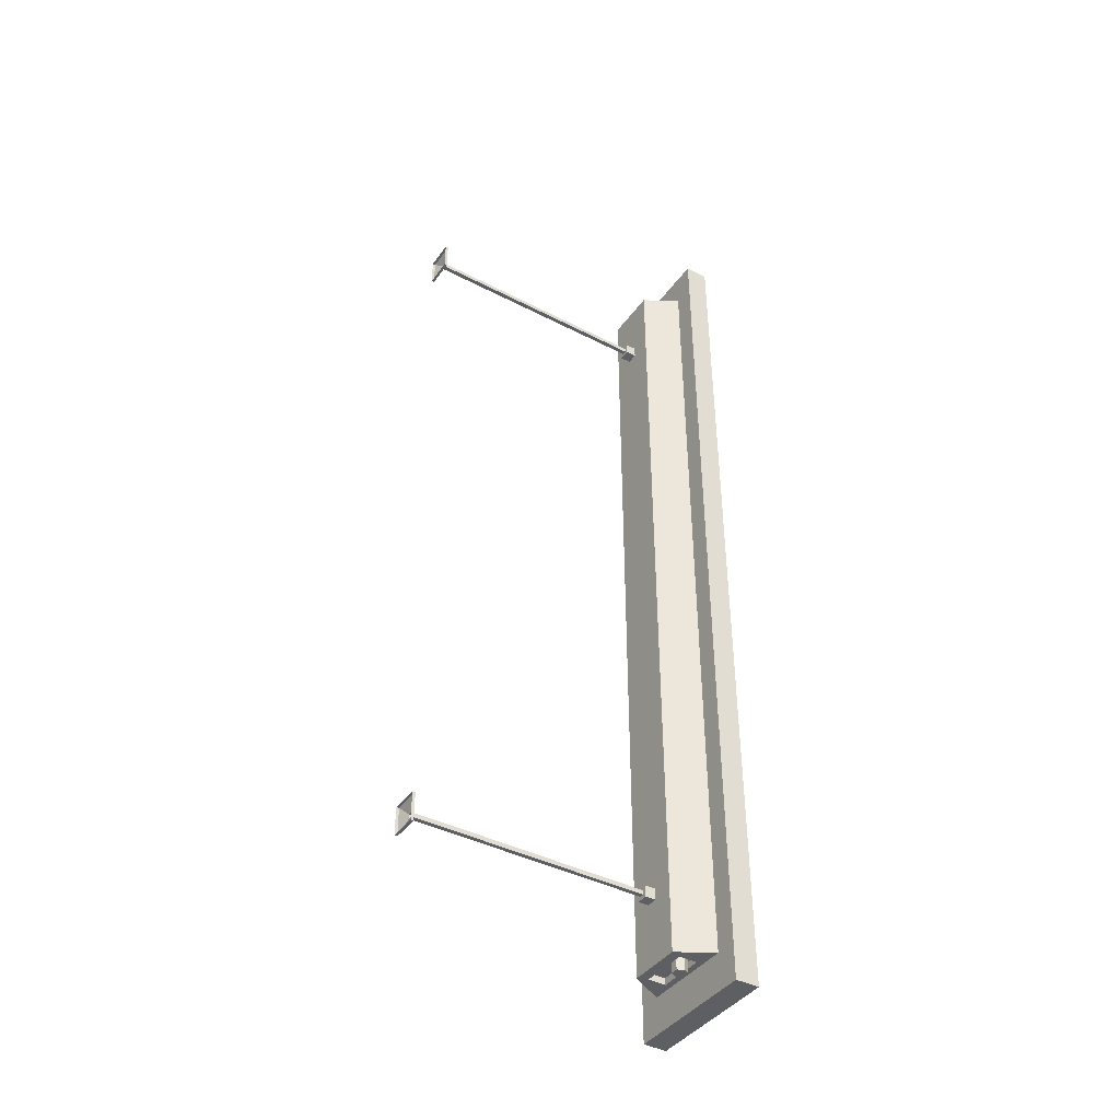
<metadata>
{"format":"obj","ext":"obj","renderer":"f3d","projection":"perspective","resolution":1024,"background":"white","views":[{"elev":-41.1,"azim":-122.2,"up":"+Z"}]}
</metadata>
<code>
v -0.04314 -0.7444 -1.169
v -0.04314 -0.7444 -1.209
v -0.02292 -0.7444 -1.209
v -0.02292 -0.7444 -1.169
v -0.02292 -0.7444 -1.169
v -0.02292 -0.7444 -1.209
v -0.01281 -0.7619 -1.209
v -0.01281 -0.7619 -1.169
v -0.01281 -0.7619 -1.169
v -0.01281 -0.7619 -1.209
v -0.02292 -0.7794 -1.209
v -0.02292 -0.7794 -1.169
v -0.02292 -0.7794 -1.169
v -0.02292 -0.7794 -1.209
v -0.04314 -0.7794 -1.209
v -0.04314 -0.7794 -1.169
v -0.04314 -0.7794 -1.169
v -0.04314 -0.7794 -1.209
v -0.05326 -0.7619 -1.209
v -0.05326 -0.7619 -1.169
v -0.05326 -0.7619 -1.169
v -0.05326 -0.7619 -1.209
v -0.04314 -0.7444 -1.209
v -0.04314 -0.7444 -1.169
v -0.04314 -0.7444 -1.209
v -0.03302 -0.7619 -1.209
v -0.02292 -0.7444 -1.209
v -0.02292 -0.7444 -1.209
v -0.03302 -0.7619 -1.209
v -0.01281 -0.7619 -1.209
v -0.01281 -0.7619 -1.209
v -0.03302 -0.7619 -1.209
v -0.02292 -0.7794 -1.209
v -0.02292 -0.7794 -1.209
v -0.03302 -0.7619 -1.209
v -0.04314 -0.7794 -1.209
v -0.04314 -0.7794 -1.209
v -0.03302 -0.7619 -1.209
v -0.05326 -0.7619 -1.209
v -0.05326 -0.7619 -1.209
v -0.03302 -0.7619 -1.209
v -0.04314 -0.7444 -1.209
v -0.1498 -0.8578 -1.177
v -0.1498 -0.8468 -1.239
v -0.1498 -0.8421 -1.177
v -0.1025 -0.8421 -1.177
v -0.1025 -0.8468 -1.239
v -0.1025 -0.8578 -1.177
v -0.1025 -0.8578 -1.177
v -0.1025 -0.8468 -1.239
v -0.1498 -0.8468 -1.239
v -0.1498 -0.8578 -1.177
v -0.1498 -0.8421 1.177
v -0.1498 -0.8468 1.239
v -0.1498 -0.8578 1.177
v -0.1498 -0.8578 1.177
v -0.1498 -0.8468 1.239
v -0.1025 -0.8468 1.239
v -0.1025 -0.8578 1.177
v -0.1025 -0.8578 1.177
v -0.1025 -0.8468 1.239
v -0.1025 -0.8421 1.177
v -0.1498 -0.8421 -1.177
v -0.1498 -0.8101 -1.177
v -0.1025 -0.8101 -1.177
v -0.1025 -0.8421 -1.177
v -0.1025 -0.8421 -1.177
v -0.1025 -0.8101 -1.177
v -0.1025 -0.8101 -1.239
v -0.1025 -0.8468 -1.239
v -0.1025 -0.8468 -1.239
v -0.1025 -0.8101 -1.239
v -0.1498 -0.8101 -1.239
v -0.1498 -0.8468 -1.239
v -0.1498 -0.8468 -1.239
v -0.1498 -0.8101 -1.239
v -0.1498 -0.8101 -1.177
v -0.1498 -0.8421 -1.177
v -0.1025 -0.8421 1.177
v -0.1025 -0.8101 1.177
v -0.1498 -0.8101 1.177
v -0.1498 -0.8421 1.177
v -0.1498 -0.8421 1.177
v -0.1498 -0.8101 1.177
v -0.1498 -0.8101 1.239
v -0.1498 -0.8468 1.239
v -0.1498 -0.8468 1.239
v -0.1498 -0.8101 1.239
v -0.1025 -0.8101 1.239
v -0.1025 -0.8468 1.239
v -0.1025 -0.8468 1.239
v -0.1025 -0.8101 1.239
v -0.1025 -0.8101 1.177
v -0.1025 -0.8421 1.177
v -0.06571 -0.8578 -1.177
v -0.06571 -0.8468 -1.239
v -0.06571 -0.8421 -1.177
v -0.01839 -0.8421 -1.177
v -0.01839 -0.8468 -1.239
v -0.01839 -0.8578 -1.177
v -0.01839 -0.8578 -1.177
v -0.01839 -0.8468 -1.239
v -0.06571 -0.8468 -1.239
v -0.06571 -0.8578 -1.177
v -0.06571 -0.8421 1.177
v -0.06571 -0.8468 1.239
v -0.06571 -0.8578 1.177
v -0.06571 -0.8578 1.177
v -0.06571 -0.8468 1.239
v -0.01839 -0.8468 1.239
v -0.01839 -0.8578 1.177
v -0.01839 -0.8578 1.177
v -0.01839 -0.8468 1.239
v -0.01839 -0.8421 1.177
v -0.06571 -0.8421 -1.177
v -0.06571 -0.8101 -1.177
v -0.01839 -0.8101 -1.177
v -0.01839 -0.8421 -1.177
v -0.01839 -0.8421 -1.177
v -0.01839 -0.8101 -1.177
v -0.01839 -0.8101 -1.239
v -0.01839 -0.8468 -1.239
v -0.01839 -0.8468 -1.239
v -0.01839 -0.8101 -1.239
v -0.06571 -0.8101 -1.239
v -0.06571 -0.8468 -1.239
v -0.06571 -0.8468 -1.239
v -0.06571 -0.8101 -1.239
v -0.06571 -0.8101 -1.177
v -0.06571 -0.8421 -1.177
v -0.01839 -0.8421 1.177
v -0.01839 -0.8101 1.177
v -0.06571 -0.8101 1.177
v -0.06571 -0.8421 1.177
v -0.06571 -0.8421 1.177
v -0.06571 -0.8101 1.177
v -0.06571 -0.8101 1.239
v -0.06571 -0.8468 1.239
v -0.06571 -0.8468 1.239
v -0.06571 -0.8101 1.239
v -0.01839 -0.8101 1.239
v -0.01839 -0.8468 1.239
v -0.01839 -0.8468 1.239
v -0.01839 -0.8101 1.239
v -0.01839 -0.8101 1.177
v -0.01839 -0.8421 1.177
v 0.01838 -0.8578 -1.177
v 0.01838 -0.8468 -1.239
v 0.01838 -0.8421 -1.177
v 0.0657 -0.8421 -1.177
v 0.0657 -0.8468 -1.239
v 0.0657 -0.8578 -1.177
v 0.0657 -0.8578 -1.177
v 0.0657 -0.8468 -1.239
v 0.01838 -0.8468 -1.239
v 0.01838 -0.8578 -1.177
v 0.01838 -0.8421 1.177
v 0.01838 -0.8468 1.239
v 0.01838 -0.8578 1.177
v 0.01838 -0.8578 1.177
v 0.01838 -0.8468 1.239
v 0.0657 -0.8468 1.239
v 0.0657 -0.8578 1.177
v 0.0657 -0.8578 1.177
v 0.0657 -0.8468 1.239
v 0.0657 -0.8421 1.177
v 0.01838 -0.8421 -1.177
v 0.01838 -0.8101 -1.177
v 0.0657 -0.8101 -1.177
v 0.0657 -0.8421 -1.177
v 0.0657 -0.8421 -1.177
v 0.0657 -0.8101 -1.177
v 0.0657 -0.8101 -1.239
v 0.0657 -0.8468 -1.239
v 0.0657 -0.8468 -1.239
v 0.0657 -0.8101 -1.239
v 0.01838 -0.8101 -1.239
v 0.01838 -0.8468 -1.239
v 0.01838 -0.8468 -1.239
v 0.01838 -0.8101 -1.239
v 0.01838 -0.8101 -1.177
v 0.01838 -0.8421 -1.177
v 0.0657 -0.8421 1.177
v 0.0657 -0.8101 1.177
v 0.01838 -0.8101 1.177
v 0.01838 -0.8421 1.177
v 0.01838 -0.8421 1.177
v 0.01838 -0.8101 1.177
v 0.01838 -0.8101 1.239
v 0.01838 -0.8468 1.239
v 0.01838 -0.8468 1.239
v 0.01838 -0.8101 1.239
v 0.0657 -0.8101 1.239
v 0.0657 -0.8468 1.239
v 0.0657 -0.8468 1.239
v 0.0657 -0.8101 1.239
v 0.0657 -0.8101 1.177
v 0.0657 -0.8421 1.177
v 0.1025 -0.8578 -1.177
v 0.1025 -0.8468 -1.239
v 0.1025 -0.8421 -1.177
v 0.1498 -0.8421 -1.177
v 0.1498 -0.8468 -1.239
v 0.1498 -0.8578 -1.177
v 0.1498 -0.8578 -1.177
v 0.1498 -0.8468 -1.239
v 0.1025 -0.8468 -1.239
v 0.1025 -0.8578 -1.177
v 0.1025 -0.8421 1.177
v 0.1025 -0.8468 1.239
v 0.1025 -0.8578 1.177
v 0.1025 -0.8578 1.177
v 0.1025 -0.8468 1.239
v 0.1498 -0.8468 1.239
v 0.1498 -0.8578 1.177
v 0.1498 -0.8578 1.177
v 0.1498 -0.8468 1.239
v 0.1498 -0.8421 1.177
v 0.1025 -0.8421 -1.177
v 0.1025 -0.8101 -1.177
v 0.1498 -0.8101 -1.177
v 0.1498 -0.8421 -1.177
v 0.1498 -0.8421 -1.177
v 0.1498 -0.8101 -1.177
v 0.1498 -0.8101 -1.239
v 0.1498 -0.8468 -1.239
v 0.1498 -0.8468 -1.239
v 0.1498 -0.8101 -1.239
v 0.1025 -0.8101 -1.239
v 0.1025 -0.8468 -1.239
v 0.1025 -0.8468 -1.239
v 0.1025 -0.8101 -1.239
v 0.1025 -0.8101 -1.177
v 0.1025 -0.8421 -1.177
v 0.1498 -0.8421 1.177
v 0.1498 -0.8101 1.177
v 0.1025 -0.8101 1.177
v 0.1025 -0.8421 1.177
v 0.1025 -0.8421 1.177
v 0.1025 -0.8101 1.177
v 0.1025 -0.8101 1.239
v 0.1025 -0.8468 1.239
v 0.1025 -0.8468 1.239
v 0.1025 -0.8101 1.239
v 0.1498 -0.8101 1.239
v 0.1498 -0.8468 1.239
v 0.1498 -0.8468 1.239
v 0.1498 -0.8101 1.239
v 0.1498 -0.8101 1.177
v 0.1498 -0.8421 1.177
v -0.06688 -0.7884 -1.169
v 0.06687 -0.7884 -1.169
v 0.06687 -0.7369 -1.169
v -0.06688 -0.7369 -1.169
v -0.1321 -0.8063 -1.188
v 0.1321 -0.8063 -1.188
v 0.06687 -0.7884 -1.188
v -0.06688 -0.7884 -1.188
v 0.1321 -0.8063 -1.188
v 0.07696 -0.7093 -1.188
v 0.06687 -0.7369 -1.188
v 0.06687 -0.7884 -1.188
v 0.07696 -0.7093 -1.188
v -0.07697 -0.7093 -1.188
v -0.06688 -0.7369 -1.188
v 0.06687 -0.7369 -1.188
v -0.07697 -0.7093 -1.188
v -0.1321 -0.8063 -1.188
v -0.06688 -0.7884 -1.188
v -0.06688 -0.7369 -1.188
v -0.06688 -0.7884 -1.188
v 0.06687 -0.7884 -1.188
v 0.06687 -0.7884 -1.169
v -0.06688 -0.7884 -1.169
v 0.06687 -0.7884 -1.188
v 0.06687 -0.7369 -1.188
v 0.06687 -0.7369 -1.169
v 0.06687 -0.7884 -1.169
v 0.06687 -0.7369 -1.188
v -0.06688 -0.7369 -1.188
v -0.06688 -0.7369 -1.169
v 0.06687 -0.7369 -1.169
v -0.06688 -0.7369 -1.188
v -0.06688 -0.7884 -1.188
v -0.06688 -0.7884 -1.169
v -0.06688 -0.7369 -1.169
v -0.1907 -0.8101 1.285
v 0.1907 -0.8101 1.285
v 0.1907 -0.8101 -1.285
v -0.1907 -0.8101 -1.285
v 0.1944 -0.8736 1.288
v 0.1944 -0.8063 1.288
v 0.1944 -0.8063 -1.288
v 0.1944 -0.8736 -1.288
v 0.07696 -0.7093 1.188
v -0.07697 -0.7093 1.188
v -0.07697 -0.7093 -1.188
v 0.07696 -0.7093 -1.188
v -0.1944 -0.8063 1.288
v -0.1944 -0.8736 1.288
v -0.1944 -0.8736 -1.288
v -0.1944 -0.8063 -1.288
v -0.1944 -0.8736 -1.288
v 0.1944 -0.8736 -1.288
v 0.1944 -0.8063 -1.288
v -0.1944 -0.8063 -1.288
v -0.1944 -0.8063 1.288
v 0.1944 -0.8063 1.288
v 0.1944 -0.8736 1.288
v -0.1944 -0.8736 1.288
v -0.1944 -0.8736 1.288
v -0.1907 -0.8736 1.285
v -0.1907 -0.8736 -1.285
v -0.1944 -0.8736 -1.288
v -0.1944 -0.8736 -1.288
v -0.1907 -0.8736 -1.285
v 0.1907 -0.8736 -1.285
v 0.1944 -0.8736 -1.288
v 0.1944 -0.8736 -1.288
v 0.1907 -0.8736 -1.285
v 0.1907 -0.8736 1.285
v 0.1944 -0.8736 1.288
v 0.1944 -0.8736 1.288
v 0.1907 -0.8736 1.285
v -0.1907 -0.8736 1.285
v -0.1944 -0.8736 1.288
v -0.1907 -0.8736 1.285
v -0.1907 -0.8101 1.285
v -0.1907 -0.8101 -1.285
v -0.1907 -0.8736 -1.285
v -0.1907 -0.8736 -1.285
v -0.1907 -0.8101 -1.285
v 0.1907 -0.8101 -1.285
v 0.1907 -0.8736 -1.285
v 0.1907 -0.8736 -1.285
v 0.1907 -0.8101 -1.285
v 0.1907 -0.8101 1.285
v 0.1907 -0.8736 1.285
v 0.1907 -0.8736 1.285
v 0.1907 -0.8101 1.285
v -0.1907 -0.8101 1.285
v -0.1907 -0.8736 1.285
v 0.1944 -0.8063 1.288
v 0.1321 -0.8063 1.188
v 0.1321 -0.8063 -1.188
v 0.1944 -0.8063 -1.288
v 0.1944 -0.8063 -1.288
v 0.1321 -0.8063 -1.188
v -0.1321 -0.8063 -1.188
v -0.1944 -0.8063 -1.288
v -0.1944 -0.8063 -1.288
v -0.1321 -0.8063 -1.188
v -0.1321 -0.8063 1.188
v -0.1944 -0.8063 1.288
v -0.1944 -0.8063 1.288
v -0.1321 -0.8063 1.188
v 0.1321 -0.8063 1.188
v 0.1944 -0.8063 1.288
v 0.1321 -0.8063 1.188
v 0.07696 -0.7093 1.188
v 0.07696 -0.7093 -1.188
v 0.1321 -0.8063 -1.188
v -0.1321 -0.8063 -1.188
v -0.07697 -0.7093 -1.188
v -0.07697 -0.7093 1.188
v -0.1321 -0.8063 1.188
v -0.06688 -0.7884 1.169
v -0.06688 -0.7369 1.169
v 0.06687 -0.7369 1.169
v 0.06687 -0.7884 1.169
v -0.1321 -0.8063 1.188
v -0.06688 -0.7884 1.188
v 0.06687 -0.7884 1.188
v 0.1321 -0.8063 1.188
v 0.1321 -0.8063 1.188
v 0.06687 -0.7884 1.188
v 0.06687 -0.7369 1.188
v 0.07696 -0.7093 1.188
v 0.07696 -0.7093 1.188
v 0.06687 -0.7369 1.188
v -0.06688 -0.7369 1.188
v -0.07697 -0.7093 1.188
v -0.07697 -0.7093 1.188
v -0.06688 -0.7369 1.188
v -0.06688 -0.7884 1.188
v -0.1321 -0.8063 1.188
v -0.06688 -0.7884 1.188
v -0.06688 -0.7884 1.169
v 0.06687 -0.7884 1.169
v 0.06687 -0.7884 1.188
v 0.06687 -0.7884 1.188
v 0.06687 -0.7884 1.169
v 0.06687 -0.7369 1.169
v 0.06687 -0.7369 1.188
v 0.06687 -0.7369 1.188
v 0.06687 -0.7369 1.169
v -0.06688 -0.7369 1.169
v -0.06688 -0.7369 1.188
v -0.06688 -0.7369 1.188
v -0.06688 -0.7369 1.169
v -0.06688 -0.7884 1.169
v -0.06688 -0.7884 1.188
v -0.02292 -0.7444 1.169
v -0.02292 -0.7444 1.209
v -0.04314 -0.7444 1.209
v -0.04314 -0.7444 1.169
v -0.04314 -0.7444 1.169
v -0.04314 -0.7444 1.209
v -0.05326 -0.7619 1.209
v -0.05326 -0.7619 1.169
v -0.05326 -0.7619 1.169
v -0.05326 -0.7619 1.209
v -0.04314 -0.7794 1.209
v -0.04314 -0.7794 1.169
v -0.04314 -0.7794 1.169
v -0.04314 -0.7794 1.209
v -0.02292 -0.7794 1.209
v -0.02292 -0.7794 1.169
v -0.02292 -0.7794 1.169
v -0.02292 -0.7794 1.209
v -0.01281 -0.7619 1.209
v -0.01281 -0.7619 1.169
v -0.01281 -0.7619 1.169
v -0.01281 -0.7619 1.209
v -0.02292 -0.7444 1.209
v -0.02292 -0.7444 1.169
v -0.02292 -0.7444 1.209
v -0.03302 -0.7619 1.209
v -0.04314 -0.7444 1.209
v -0.04314 -0.7444 1.209
v -0.03302 -0.7619 1.209
v -0.05326 -0.7619 1.209
v -0.05326 -0.7619 1.209
v -0.03302 -0.7619 1.209
v -0.04314 -0.7794 1.209
v -0.04314 -0.7794 1.209
v -0.03302 -0.7619 1.209
v -0.02292 -0.7794 1.209
v -0.02292 -0.7794 1.209
v -0.03302 -0.7619 1.209
v -0.01281 -0.7619 1.209
v -0.01281 -0.7619 1.209
v -0.03302 -0.7619 1.209
v -0.02292 -0.7444 1.209
v -0.01601 -0.7093 1.012
v -0.01601 -0.6791 1.012
v 0.016 -0.6791 1.012
v 0.016 -0.7093 1.012
v -0.01601 -0.6791 0.98
v -0.01601 -0.7093 0.98
v 0.016 -0.7093 0.98
v 0.016 -0.6791 0.98
v 0.016 -0.7093 1.012
v 0.016 -0.6791 1.012
v 0.016 -0.6791 0.98
v 0.016 -0.7093 0.98
v -0.01601 -0.7093 0.98
v -0.01601 -0.6791 0.98
v -0.01601 -0.6791 1.012
v -0.01601 -0.7093 1.012
v -0.01601 -0.6791 1.012
v -0.006124 -0.6791 1.002
v 0.006114 -0.6791 1.002
v 0.016 -0.6791 1.012
v 0.016 -0.6791 1.012
v 0.006114 -0.6791 1.002
v 0.006114 -0.6791 0.9898
v 0.016 -0.6791 0.98
v 0.016 -0.6791 0.98
v 0.006114 -0.6791 0.9898
v -0.006124 -0.6791 0.9898
v -0.01601 -0.6791 0.98
v -0.01601 -0.6791 0.98
v -0.006124 -0.6791 0.9898
v -0.006124 -0.6791 1.002
v -0.01601 -0.6791 1.012
v -0.006124 -0.6791 1.002
v -0.006124 -0.01814 1.002
v 0.006114 -0.01814 1.002
v 0.006114 -0.6791 1.002
v 0.006114 -0.6791 1.002
v 0.006114 -0.01814 1.002
v 0.006114 -0.01814 0.9898
v 0.006114 -0.6791 0.9898
v 0.006114 -0.6791 0.9898
v 0.006114 -0.01814 0.9898
v -0.006124 -0.01814 0.9898
v -0.006124 -0.6791 0.9898
v -0.006124 -0.6791 0.9898
v -0.006124 -0.01814 0.9898
v -0.006124 -0.01814 1.002
v -0.006124 -0.6791 1.002
v -0.006124 -0.01814 1.002
v -0.0401 -0.007787 1.036
v 0.0401 -0.007787 1.036
v 0.006114 -0.01814 1.002
v 0.006114 -0.01814 1.002
v 0.0401 -0.007787 1.036
v 0.0401 -0.007787 0.9559
v 0.006114 -0.01814 0.9898
v 0.006114 -0.01814 0.9898
v 0.0401 -0.007787 0.9559
v -0.0401 -0.007787 0.9559
v -0.006124 -0.01814 0.9898
v -0.006124 -0.01814 0.9898
v -0.0401 -0.007787 0.9559
v -0.0401 -0.007787 1.036
v -0.006124 -0.01814 1.002
v -0.0401 -0.007787 1.036
v -0.0401 0 1.036
v 0.0401 0 1.036
v 0.0401 -0.007787 1.036
v 0.0401 -0.007787 1.036
v 0.0401 0 1.036
v 0.0401 0 0.9559
v 0.0401 -0.007787 0.9559
v 0.0401 -0.007787 0.9559
v 0.0401 0 0.9559
v -0.0401 0 0.9559
v -0.0401 -0.007787 0.9559
v -0.0401 -0.007787 0.9559
v -0.0401 0 0.9559
v -0.0401 0 1.036
v -0.0401 -0.007787 1.036
v -0.01601 -0.7093 -0.98
v -0.01601 -0.6791 -0.98
v 0.016 -0.6791 -0.98
v 0.016 -0.7093 -0.98
v -0.01601 -0.6791 -1.012
v -0.01601 -0.7093 -1.012
v 0.016 -0.7093 -1.012
v 0.016 -0.6791 -1.012
v 0.016 -0.7093 -0.98
v 0.016 -0.6791 -0.98
v 0.016 -0.6791 -1.012
v 0.016 -0.7093 -1.012
v -0.01601 -0.7093 -1.012
v -0.01601 -0.6791 -1.012
v -0.01601 -0.6791 -0.98
v -0.01601 -0.7093 -0.98
v -0.01601 -0.6791 -0.98
v -0.006124 -0.6791 -0.9898
v 0.006114 -0.6791 -0.9898
v 0.016 -0.6791 -0.98
v 0.016 -0.6791 -0.98
v 0.006114 -0.6791 -0.9898
v 0.006114 -0.6791 -1.002
v 0.016 -0.6791 -1.012
v 0.016 -0.6791 -1.012
v 0.006114 -0.6791 -1.002
v -0.006124 -0.6791 -1.002
v -0.01601 -0.6791 -1.012
v -0.01601 -0.6791 -1.012
v -0.006124 -0.6791 -1.002
v -0.006124 -0.6791 -0.9898
v -0.01601 -0.6791 -0.98
v -0.006124 -0.6791 -0.9898
v -0.006124 -0.01814 -0.9898
v 0.006114 -0.01814 -0.9898
v 0.006114 -0.6791 -0.9898
v 0.006114 -0.6791 -0.9898
v 0.006114 -0.01814 -0.9898
v 0.006114 -0.01814 -1.002
v 0.006114 -0.6791 -1.002
v 0.006114 -0.6791 -1.002
v 0.006114 -0.01814 -1.002
v -0.006124 -0.01814 -1.002
v -0.006124 -0.6791 -1.002
v -0.006124 -0.6791 -1.002
v -0.006124 -0.01814 -1.002
v -0.006124 -0.01814 -0.9898
v -0.006124 -0.6791 -0.9898
v -0.006124 -0.01814 -0.9898
v -0.0401 -0.007787 -0.9559
v 0.0401 -0.007787 -0.9559
v 0.006114 -0.01814 -0.9898
v 0.006114 -0.01814 -0.9898
v 0.0401 -0.007787 -0.9559
v 0.0401 -0.007787 -1.036
v 0.006114 -0.01814 -1.002
v 0.006114 -0.01814 -1.002
v 0.0401 -0.007787 -1.036
v -0.0401 -0.007787 -1.036
v -0.006124 -0.01814 -1.002
v -0.006124 -0.01814 -1.002
v -0.0401 -0.007787 -1.036
v -0.0401 -0.007787 -0.9559
v -0.006124 -0.01814 -0.9898
v -0.0401 -0.007787 -0.9559
v -0.0401 0 -0.9559
v 0.0401 0 -0.9559
v 0.0401 -0.007787 -0.9559
v 0.0401 -0.007787 -0.9559
v 0.0401 0 -0.9559
v 0.0401 0 -1.036
v 0.0401 -0.007787 -1.036
v 0.0401 -0.007787 -1.036
v 0.0401 0 -1.036
v -0.0401 0 -1.036
v -0.0401 -0.007787 -1.036
v -0.0401 -0.007787 -1.036
v -0.0401 0 -1.036
v -0.0401 0 -0.9559
v -0.0401 -0.007787 -0.9559
g PREF_props_top_lamp_01_(5)_2906_126
f 1 3 2
f 1 4 3
f 5 7 6
f 5 8 7
f 9 11 10
f 9 12 11
f 13 15 14
f 13 16 15
f 17 19 18
f 17 20 19
f 21 23 22
f 21 24 23
f 25 27 26
f 28 30 29
f 31 33 32
f 34 36 35
f 37 39 38
f 40 42 41
f 43 45 44
f 46 48 47
f 49 51 50
f 49 52 51
f 53 55 54
f 56 58 57
f 56 59 58
f 60 62 61
f 63 65 64
f 63 66 65
f 67 69 68
f 67 70 69
f 71 73 72
f 71 74 73
f 75 77 76
f 75 78 77
f 79 81 80
f 79 82 81
f 83 85 84
f 83 86 85
f 87 89 88
f 87 90 89
f 91 93 92
f 91 94 93
f 95 97 96
f 98 100 99
f 101 103 102
f 101 104 103
f 105 107 106
f 108 110 109
f 108 111 110
f 112 114 113
f 115 117 116
f 115 118 117
f 119 121 120
f 119 122 121
f 123 125 124
f 123 126 125
f 127 129 128
f 127 130 129
f 131 133 132
f 131 134 133
f 135 137 136
f 135 138 137
f 139 141 140
f 139 142 141
f 143 145 144
f 143 146 145
f 147 149 148
f 150 152 151
f 153 155 154
f 153 156 155
f 157 159 158
f 160 162 161
f 160 163 162
f 164 166 165
f 167 169 168
f 167 170 169
f 171 173 172
f 171 174 173
f 175 177 176
f 175 178 177
f 179 181 180
f 179 182 181
f 183 185 184
f 183 186 185
f 187 189 188
f 187 190 189
f 191 193 192
f 191 194 193
f 195 197 196
f 195 198 197
f 199 201 200
f 202 204 203
f 205 207 206
f 205 208 207
f 209 211 210
f 212 214 213
f 212 215 214
f 216 218 217
f 219 221 220
f 219 222 221
f 223 225 224
f 223 226 225
f 227 229 228
f 227 230 229
f 231 233 232
f 231 234 233
f 235 237 236
f 235 238 237
f 239 241 240
f 239 242 241
f 243 245 244
f 243 246 245
f 247 249 248
f 247 250 249
f 251 253 252
f 251 254 253
f 255 257 256
f 255 258 257
f 259 261 260
f 259 262 261
f 263 265 264
f 263 266 265
f 267 269 268
f 267 270 269
f 271 273 272
f 271 274 273
f 275 277 276
f 275 278 277
f 279 281 280
f 279 282 281
f 283 285 284
f 283 286 285
f 287 289 288
f 287 290 289
f 291 293 292
f 291 294 293
f 295 297 296
f 295 298 297
f 299 301 300
f 299 302 301
f 303 305 304
f 303 306 305
f 307 309 308
f 307 310 309
f 311 313 312
f 311 314 313
f 315 317 316
f 315 318 317
f 319 321 320
f 319 322 321
f 323 325 324
f 323 326 325
f 327 329 328
f 327 330 329
f 331 333 332
f 331 334 333
f 335 337 336
f 335 338 337
f 339 341 340
f 339 342 341
f 343 345 344
f 343 346 345
f 347 349 348
f 347 350 349
f 351 353 352
f 351 354 353
f 355 357 356
f 355 358 357
f 359 361 360
f 359 362 361
f 363 365 364
f 363 366 365
f 367 369 368
f 367 370 369
f 371 373 372
f 371 374 373
f 375 377 376
f 375 378 377
f 379 381 380
f 379 382 381
f 383 385 384
f 383 386 385
f 387 389 388
f 387 390 389
f 391 393 392
f 391 394 393
f 395 397 396
f 395 398 397
f 399 401 400
f 399 402 401
f 403 405 404
f 403 406 405
f 407 409 408
f 407 410 409
f 411 413 412
f 411 414 413
f 415 417 416
f 415 418 417
f 419 421 420
f 419 422 421
f 423 425 424
f 423 426 425
f 427 429 428
f 430 432 431
f 433 435 434
f 436 438 437
f 439 441 440
f 442 444 443
f 445 447 446
f 445 448 447
f 449 451 450
f 449 452 451
f 453 455 454
f 453 456 455
f 457 459 458
f 457 460 459
f 461 463 462
f 461 464 463
f 465 467 466
f 465 468 467
f 469 471 470
f 469 472 471
f 473 475 474
f 473 476 475
f 477 479 478
f 477 480 479
f 481 483 482
f 481 484 483
f 485 487 486
f 485 488 487
f 489 491 490
f 489 492 491
f 493 495 494
f 493 496 495
f 497 499 498
f 497 500 499
f 501 503 502
f 501 504 503
f 505 507 506
f 505 508 507
f 509 511 510
f 509 512 511
f 513 515 514
f 513 516 515
f 517 519 518
f 517 520 519
f 521 523 522
f 521 524 523
f 525 527 526
f 525 528 527
f 529 531 530
f 529 532 531
f 533 535 534
f 533 536 535
f 537 539 538
f 537 540 539
f 541 543 542
f 541 544 543
f 545 547 546
f 545 548 547
f 549 551 550
f 549 552 551
f 553 555 554
f 553 556 555
f 557 559 558
f 557 560 559
f 561 563 562
f 561 564 563
f 565 567 566
f 565 568 567
f 569 571 570
f 569 572 571
f 573 575 574
f 573 576 575
f 577 579 578
f 577 580 579
f 581 583 582
f 581 584 583
f 585 587 586
f 585 588 587
f 589 591 590
f 589 592 591
f 593 595 594
f 593 596 595
f 597 599 598
f 597 600 599
f 601 603 602
f 601 604 603

</code>
